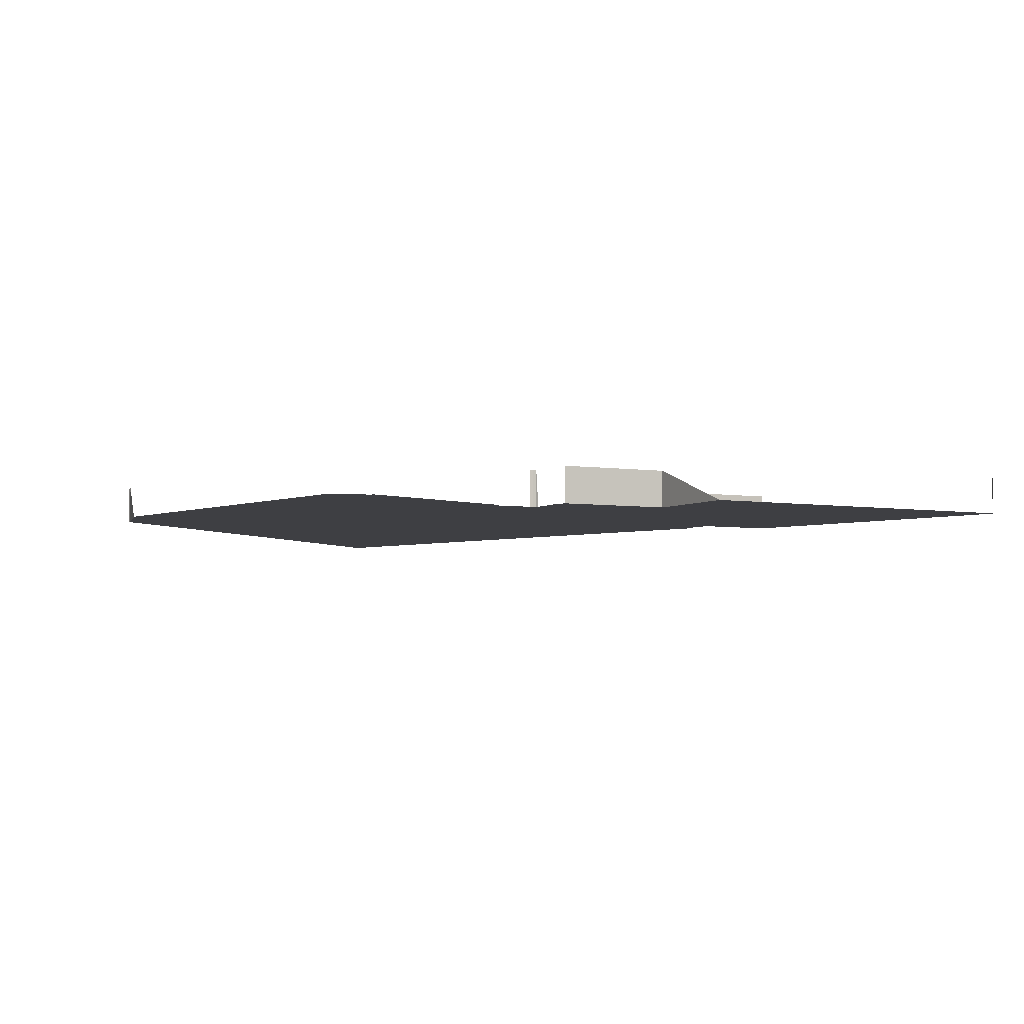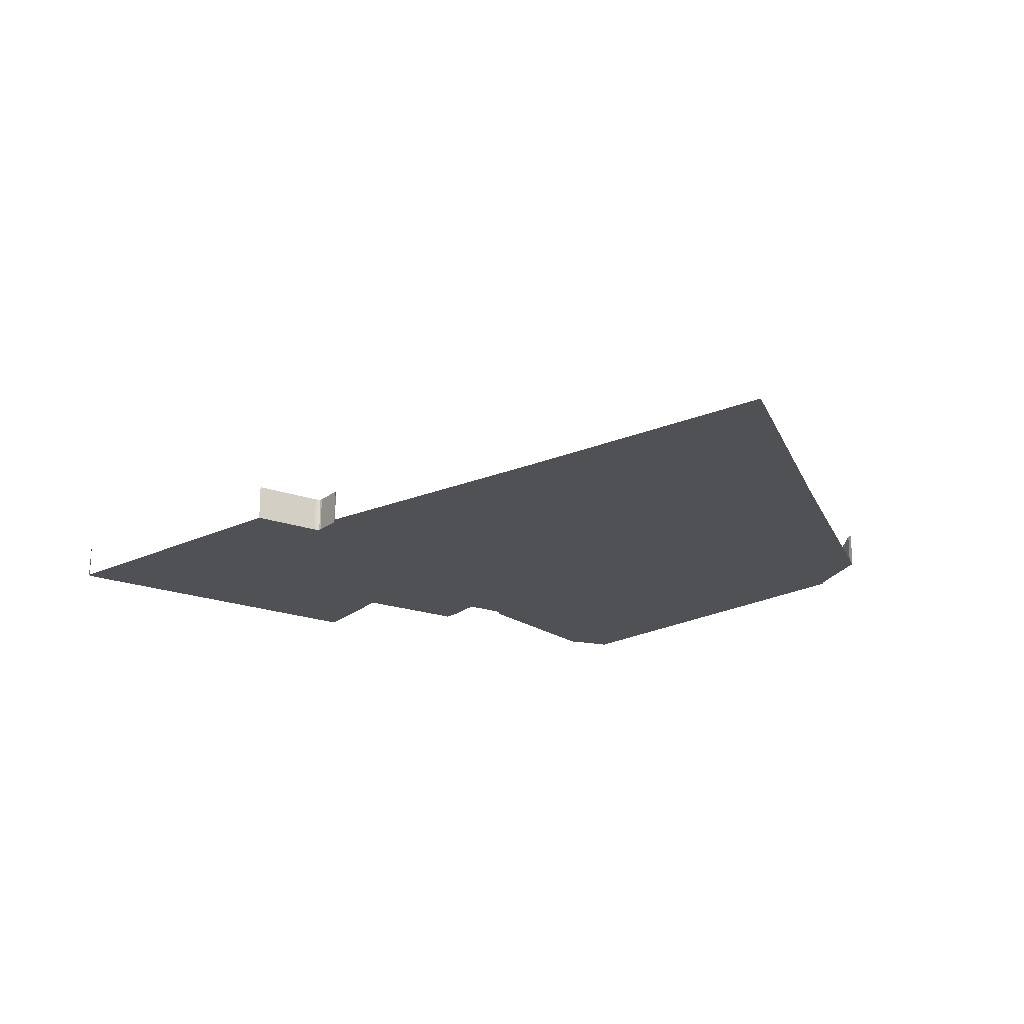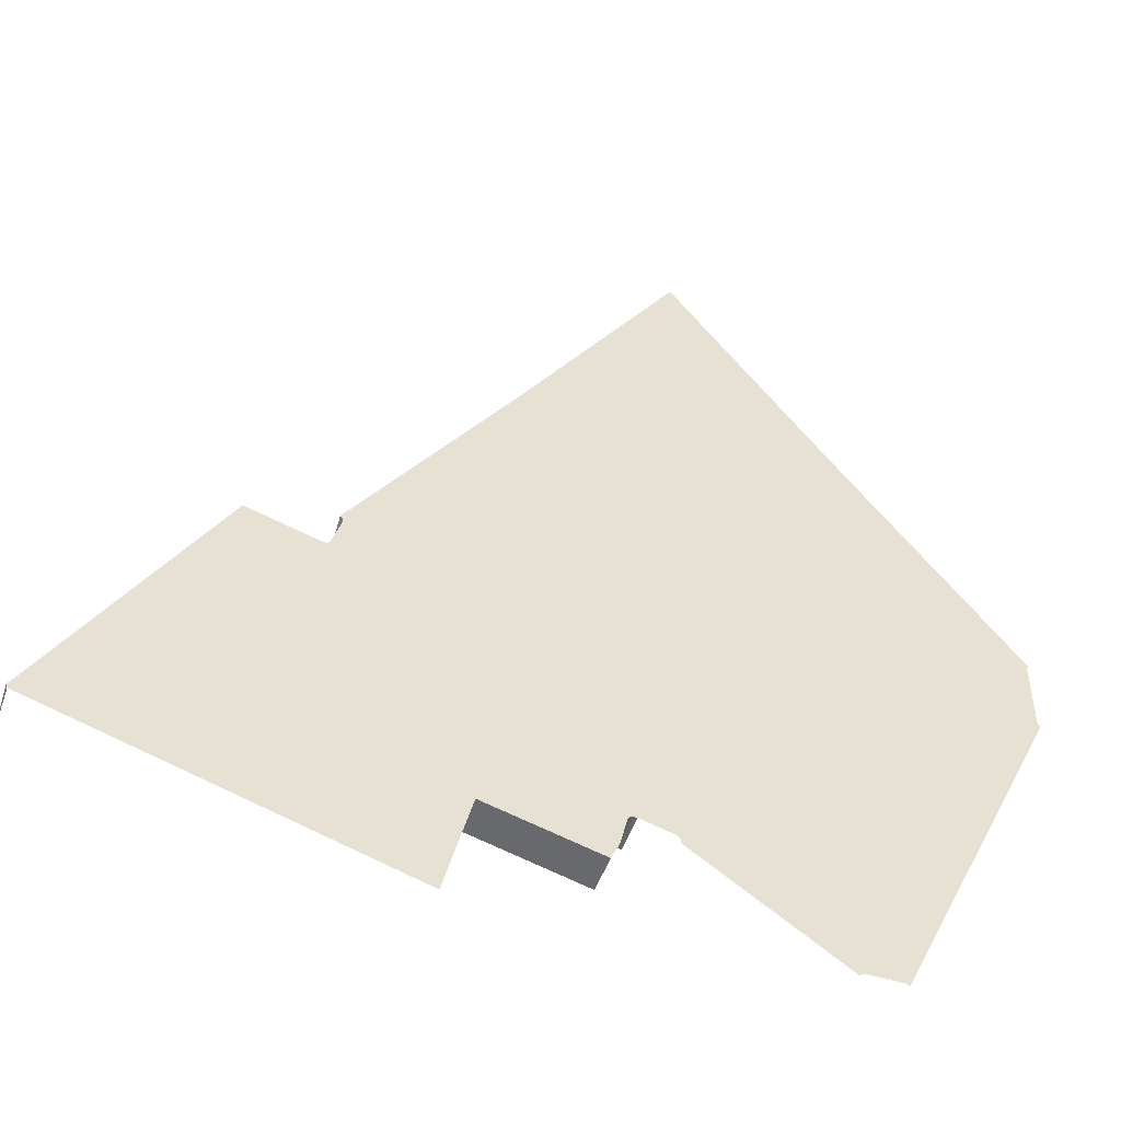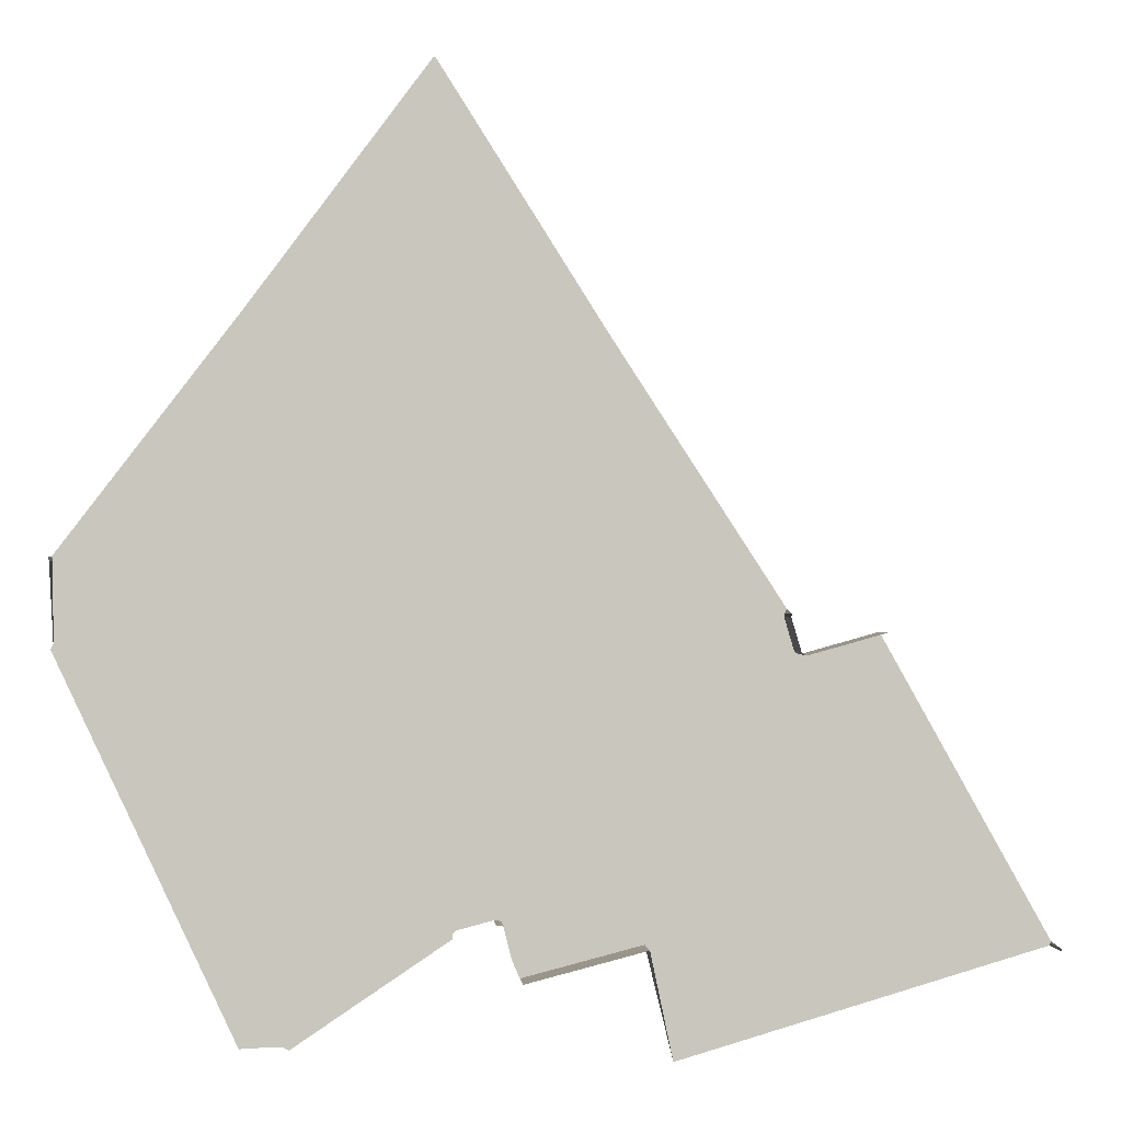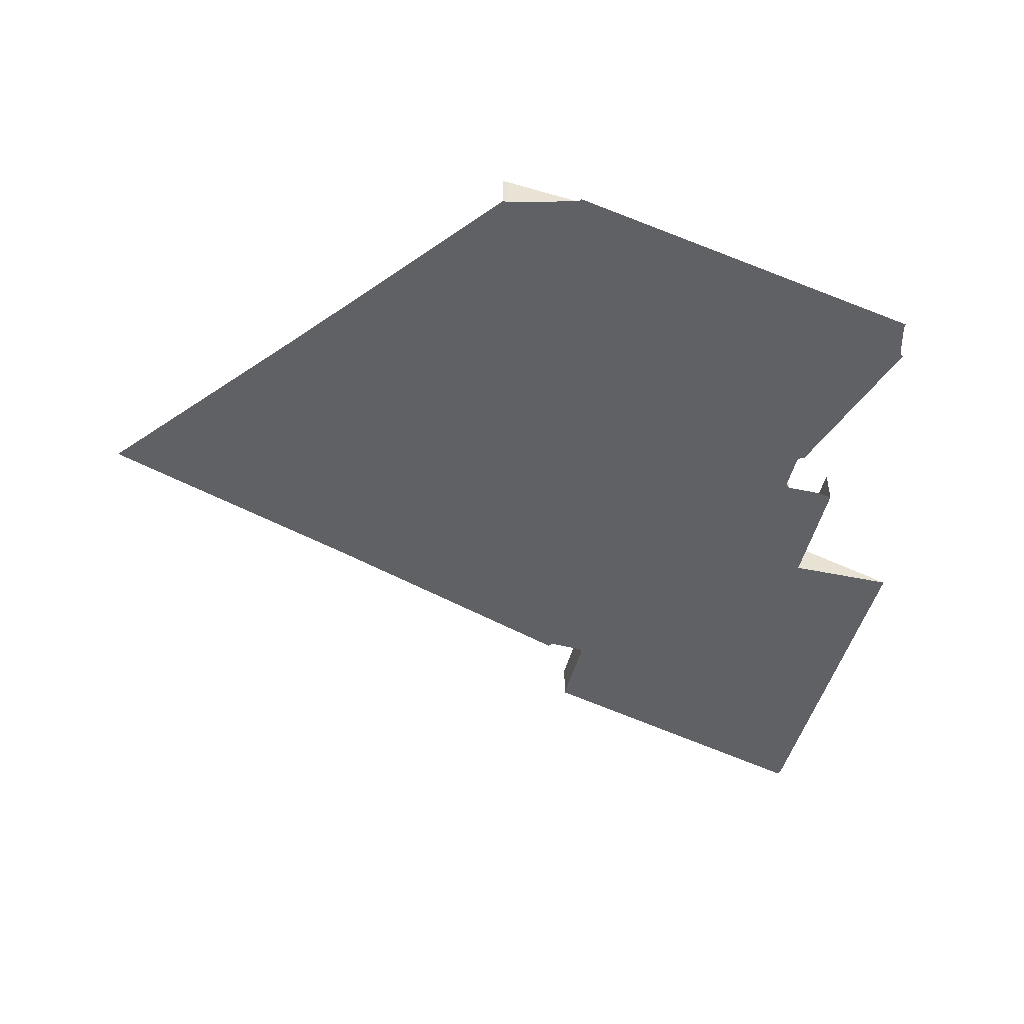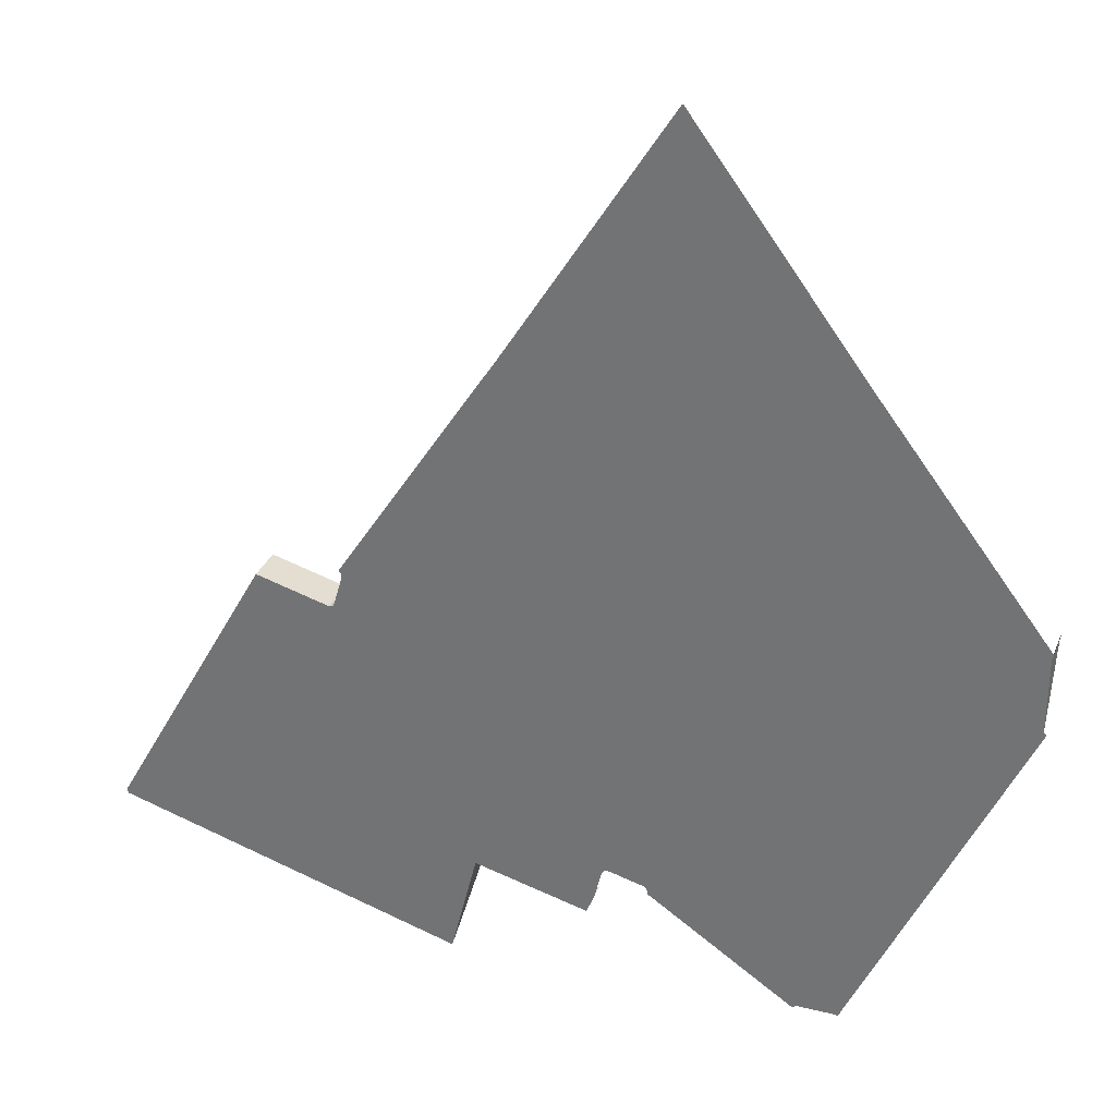
<metadata>
{"format":"obj","ext":"obj","renderer":"f3d","projection":"perspective","resolution":1024,"background":"white","views":[{"elev":-4.3,"azim":-13.6,"up":"+Z"},{"elev":-19.8,"azim":161.2,"up":"+Z"},{"elev":-50.3,"azim":160.8,"up":"+Y"},{"elev":-0.2,"azim":-5.3,"up":"+Y"},{"elev":-48.5,"azim":-89.3,"up":"+Z"},{"elev":30.6,"azim":-160.6,"up":"+Y"}]}
</metadata>
<code>
o LM_L_LMR_Playfield
v 10.13 -604 -0
v -57.73 -700.4 -0
v -55.47 -699.6 -0
v -34.28 -699.6 -0
v -32.56 -700 -0
v -30.84 -701.5 -0
v 165.2 -646 -0
v 165.2 -646 23.53
v 181.2 -711 -0
v 95.97 -663.7 -0
v 95.97 -663.7 23.53
v 165.2 -646 -0
v 95.97 -663.7 23.53
v 165.2 -646 23.53
v 165.2 -646 -0
v 58.71 -641.7 -0
v 393.8 -649.1 1.725e-06
v 165.2 -646 -0
v 181.2 -711 -0
v 91.28 -652.9 -0
v 95.97 -663.7 -0
v 165.2 -646 -0
v 83.74 -631.3 23.53
v 85.53 -632.1 23.53
v 85.53 -632.1 -0
v 81.34 -631.5 23.53
v 83.74 -631.3 23.53
v 83.74 -631.3 -0
v 86.5 -633.5 -0
v 393.8 -649.1 23.53
v 394.1 -648 23.53
v 394.1 -648 1.725e-06
v 85.53 -632.1 -0
v 85.53 -632.1 23.53
v 86.5 -633.5 -0
v 81.34 -631.5 -0
v 83.74 -631.3 -0
v 83.74 -631.3 23.53
v 85.53 -632.1 -0
v 85.53 -632.1 -0
v 86.5 -633.5 -0
v 165.2 -646 -0
v 58.71 -641.7 -0
v 58.71 -639.6 -0
v 10.13 -604 -0
v 393.8 -649.1 1.725e-06
v 393.8 -649.1 23.53
v 394.1 -648 1.725e-06
v 58.71 -639.6 -0
v 59.31 -638 -0
v 394.1 -648 1.725e-06
v 394.1 -648 23.53
v 394.7 -646.9 1.725e-06
v 60.58 -636.9 -0
v 394.1 -648 1.725e-06
v 165.2 -646 -0
v 393.8 -649.1 1.725e-06
v 81.34 -631.5 -0
v 83.74 -631.3 -0
v -159.4 -481.8 -0
v 130.7 -544.7 -0
v 251.2 -485.4 -0
v 394.1 -648 1.725e-06
v 252.9 -485.3 -0
v 165.2 -646 -0
v 394.7 -646.9 1.725e-06
v 252.9 -485.3 -0
v 394.1 -648 1.725e-06
v 129.9 -544.4 -0
v 129.5 -543.8 -0
v 126.7 -534.4 -0
v 126.8 -533.3 -0
v -158.3 -480.1 -0
v -157.9 -478.7 -0
v -158 -434 -0
v 42.69 -448.3 -0
v 252.9 -485.3 -0
v 249.6 -484.8 -0
v 394.7 -646.9 1.725e-06
v 296.9 -473.2 -0
v 252.9 -485.3 -0
v 248.8 -483.6 -0
v 126.7 -534.4 -0
v 129.5 -543.8 -0
v 248.8 -483.6 -0
v 243.2 -464.8 -0
v -158 -434 -0
v -158 -434 23.53
v -157.9 -478.7 -0
v -158.8 -431.4 23.53
v -158 -434 23.53
v -158 -434 -0
v 252.9 -485.3 23.53
v 251.2 -485.4 23.53
v 251.2 -485.4 -0
v 251.2 -485.4 23.53
v 249.6 -484.8 23.53
v 249.6 -484.8 -0
v 249.6 -484.8 23.53
v 248.8 -483.6 23.53
v 248.8 -483.6 -0
v -158.8 -431.4 -0
v -158.8 -431.4 23.53
v -158 -434 -0
v 296.9 -473.2 23.53
v 252.9 -485.3 23.53
v 252.9 -485.3 -0
v 252.9 -485.3 -0
v 251.2 -485.4 -0
v 251.2 -485.4 23.53
v 249.6 -484.8 -0
v 243.4 -462.7 -0
v 249.6 -484.8 -0
v 248.8 -483.6 23.53
v 243.2 -464.8 23.53
v 243.2 -464.8 -0
v 248.8 -483.6 -0
v 296.9 -473.2 -0
v 296.9 -473.2 23.53
v 252.9 -485.3 -0
v 243.2 -464.8 23.53
v 243.4 -462.7 23.53
v 243.4 -462.7 -0
v 243.2 -464.8 -0
v 243.2 -464.8 23.53
v 243.4 -462.7 -0
v 243.4 -462.7 -0
v 243.4 -462.7 23.53
v 244.9 -460.5 -0
v -158.8 -431.4 -0
v -54.83 -295.3 -0
v 145.9 -309.6 -0
v 146.4 -309.6 -0
v 244.9 -460.5 -0
v 48.35 -156.6 -0
v 49.34 -156.6 -0
f 3 2 1
f 4 3 1
f 6 5 1
f 5 4 1
f 9 8 7
f 12 11 10
f 15 14 13
f 1 16 6
f 19 18 17
f 22 21 20
f 25 24 23
f 28 27 26
f 22 20 29
f 32 31 30
f 35 34 33
f 28 26 36
f 39 38 37
f 42 41 40
f 45 44 43
f 48 47 46
f 1 50 49
f 53 52 51
f 1 54 50
f 57 56 55
f 1 58 54
f 59 58 1
f 1 2 60
f 59 1 61
f 42 40 62
f 40 59 62
f 65 64 63
f 68 67 66
f 61 1 69
f 69 1 70
f 71 70 1
f 71 1 72
f 73 1 60
f 74 1 73
f 59 61 62
f 75 1 74
f 1 76 72
f 42 62 77
f 69 78 61
f 81 80 79
f 70 82 69
f 1 75 76
f 85 84 83
f 86 71 72
f 89 88 87
f 78 62 61
f 82 78 69
f 92 91 90
f 95 94 93
f 98 97 96
f 101 100 99
f 82 71 86
f 104 103 102
f 107 106 105
f 95 93 108
f 111 110 109
f 112 72 76
f 101 99 113
f 72 112 86
f 116 115 114
f 116 114 117
f 120 119 118
f 123 122 121
f 126 125 124
f 129 128 127
f 131 75 130
f 75 131 76
f 76 132 112
f 134 112 133
f 76 131 132
f 133 112 132
f 131 135 132
f 136 133 132
f 135 136 132

</code>
